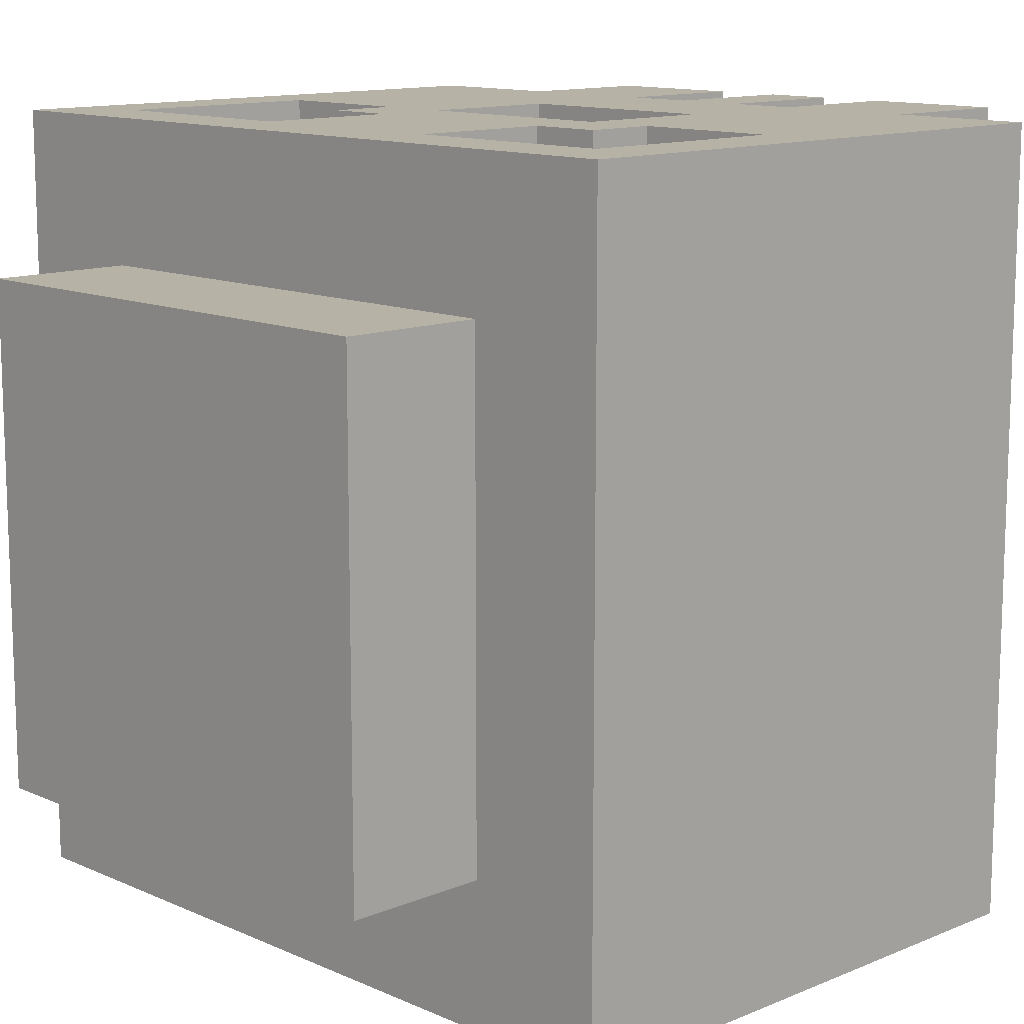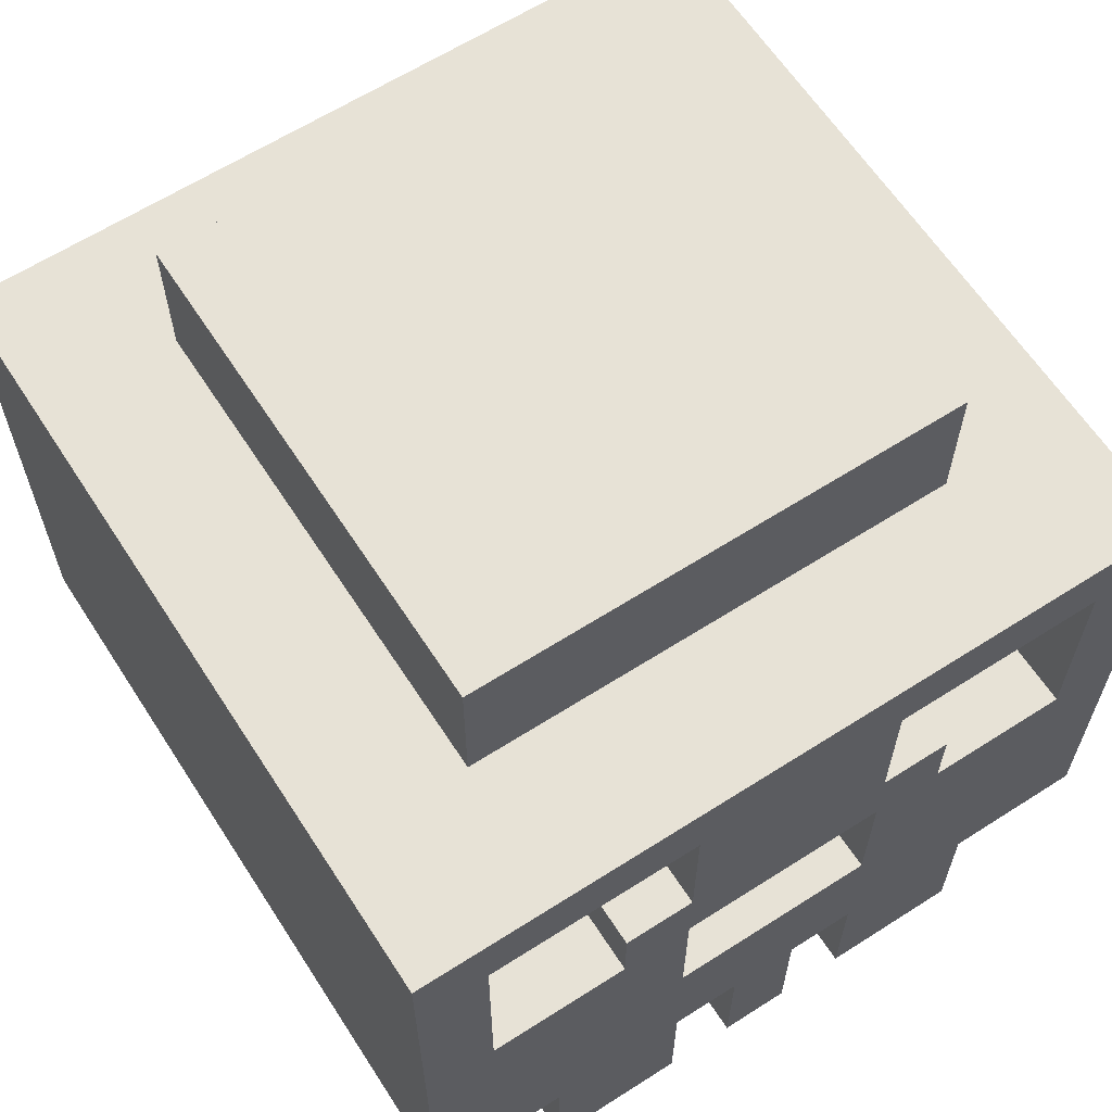
<metadata>
{"format":"obj","ext":"obj","renderer":"f3d","projection":"perspective","resolution":1024,"background":"white","views":[{"elev":12.4,"azim":-134.1,"up":"+Z"},{"elev":62.9,"azim":-32.9,"up":"+Y"}]}
</metadata>
<code>
o Skull_01.002
v 59.43 0.3 14.26
v 59.43 0.2 14.26
v 59.43 0.2 14.36
v 59.43 0.2 14.16
v 59.43 0.3 14.16
v 59.43 0.2 14.06
v 59.43 0.3 14.06
v 59.43 0.2 13.96
v 59.43 0.3 13.96
v 59.43 0.2 13.86
v 59.43 0.3 13.86
v 59.43 0.2 13.26
v 59.43 0.3 13.66
v 59.43 0.4 13.76
v 59.43 0.4 13.66
v 59.43 0.4 13.46
v 59.43 0.5 13.96
v 59.43 0.5 13.86
v 59.43 0.5 13.56
v 59.43 0.5 13.46
v 59.43 0.5 13.36
v 59.43 0.6 14.36
v 59.43 0.6 14.26
v 59.43 0.6 13.96
v 59.43 0.6 13.86
v 59.43 0.6 13.76
v 59.43 0.6 13.66
v 59.43 0.6 13.56
v 59.43 0.6 13.46
v 59.43 0.6 13.36
v 59.43 0.6 13.26
v 59.43 0.7 14.36
v 59.43 0.7 14.26
v 59.43 0.7 13.46
v 59.43 0.7 13.36
v 59.43 0.7 13.26
v 59.43 0.8 14.36
v 59.43 0.8 14.26
v 59.43 0.8 13.36
v 59.43 0.8 13.26
v 59.43 0.9 14.06
v 59.43 0.9 13.86
v 59.43 0.9 13.76
v 59.43 0.9 13.66
v 59.43 0.9 13.46
v 59.43 0.9 13.36
v 59.43 1 14.36
v 59.43 1 14.26
v 59.43 1 14.06
v 59.43 1 13.86
v 59.43 1 13.76
v 59.43 1 13.66
v 59.43 1 13.46
v 59.43 1 13.36
v 59.43 1 13.26
v 59.63 0.1 13.96
v 59.63 -5e-06 13.96
v 59.63 -5e-06 14.06
v 59.63 -5e-06 13.86
v 59.63 0.1 13.86
v 59.63 -5e-06 13.66
v 59.63 0.1 13.66
v 59.63 -5e-06 13.56
v 59.63 0.1 13.56
v 59.63 -5e-06 13.46
v 59.63 0.1 13.46
v 59.63 0.2 14.36
v 59.63 -5e-06 14.26
v 59.63 -5e-06 14.36
v 59.63 0.2 14.26
v 59.63 -5e-06 14.16
v 59.63 0.2 14.16
v 59.63 0.2 14.06
v 59.63 0.2 13.86
v 59.63 0.1 13.36
v 59.63 0.2 13.36
v 59.63 1.1 14.16
v 59.63 1 13.46
v 59.63 1 14.16
v 59.63 1.1 13.76
v 59.63 1.1 13.66
v 59.63 1.1 13.56
v 59.63 1.2 14.16
v 59.63 1.2 13.76
v 59.63 1.2 13.66
v 59.63 1.2 13.56
v 59.63 1.2 13.46
v 59.73 0.7 14.36
v 59.73 0.6 14.26
v 59.73 0.6 14.36
v 59.73 0.7 14.26
v 59.73 0.6 14.16
v 59.73 0.7 14.16
v 59.83 0.9 14.36
v 59.83 0.7 14.26
v 59.83 0.7 14.36
v 59.83 0.9 14.26
v 59.83 0.7 14.16
v 59.83 0.9 14.16
v 59.93 0.2 14.36
v 59.93 -5e-06 14.26
v 59.93 -5e-06 14.36
v 59.93 0.2 14.26
v 59.93 -5e-06 14.16
v 59.93 0.2 14.16
v 60.13 0.2 14.36
v 60.13 -5e-06 14.26
v 60.13 -5e-06 14.36
v 60.13 0.2 14.26
v 60.13 -5e-06 14.16
v 60.13 0.2 14.16
v 60.13 0.6 14.36
v 60.13 0.4 14.26
v 60.13 0.4 14.36
v 60.13 0.6 14.26
v 60.13 0.4 14.16
v 60.13 0.6 14.16
v 60.43 0.7 14.36
v 60.43 0.6 14.26
v 60.43 0.6 14.36
v 60.43 0.6 14.16
v 60.43 0.7 14.26
v 60.43 0.9 14.36
v 60.43 0.9 14.26
v 60.43 0.9 14.16
v 59.53 0.6 14.36
v 59.53 0.6 14.26
v 59.53 0.7 14.36
v 59.53 0.6 14.16
v 59.53 0.7 14.26
v 59.53 0.8 14.36
v 59.53 0.8 14.26
v 59.53 0.9 14.36
v 59.53 0.9 14.26
v 59.53 0.9 14.16
v 59.73 0.1 13.46
v 59.73 0.1 13.36
v 59.73 0.2 13.46
v 59.73 0.2 13.36
v 59.83 -5e-06 14.36
v 59.83 -5e-06 14.26
v 59.83 0.2 14.36
v 59.83 -5e-06 14.16
v 59.83 0.2 14.26
v 59.83 0.2 14.16
v 59.83 0.4 14.36
v 59.83 0.4 14.26
v 59.83 0.6 14.36
v 59.83 0.4 14.16
v 59.83 0.6 14.26
v 59.83 0.6 14.16
v 60.03 -5e-06 14.36
v 60.03 -5e-06 14.26
v 60.03 0.2 14.36
v 60.03 -5e-06 14.16
v 60.03 0.2 14.26
v 60.03 0.2 14.16
v 60.13 0.7 14.36
v 60.13 0.7 14.26
v 60.13 0.9 14.36
v 60.13 0.7 14.16
v 60.13 0.9 14.26
v 60.13 0.9 14.16
v 60.23 0.6 14.36
v 60.23 0.6 14.26
v 60.23 0.7 14.36
v 60.23 0.6 14.16
v 60.23 0.7 14.26
v 60.23 0.7 14.16
v 60.33 -5e-06 14.36
v 60.33 -5e-06 14.26
v 60.33 0.1 14.26
v 60.33 -5e-06 13.96
v 60.33 -5e-06 13.86
v 60.33 0.1 13.96
v 60.33 -5e-06 13.46
v 60.33 0.1 13.86
v 60.33 0.1 13.46
v 60.33 0.2 14.36
v 60.33 0.2 13.46
v 60.33 1 14.16
v 60.33 1 13.46
v 60.33 1.1 14.16
v 60.33 1.1 13.66
v 60.33 1.1 13.56
v 60.33 1.1 13.46
v 60.33 1.2 14.16
v 60.33 1.2 13.66
v 60.33 1.2 13.56
v 60.33 1.2 13.46
v 60.53 0.2 14.36
v 60.53 0.2 14.16
v 60.53 0.3 14.36
v 60.53 0.2 13.86
v 60.53 0.3 14.16
v 60.53 0.3 14.06
v 60.53 0.2 13.46
v 60.53 0.3 13.86
v 60.53 0.3 13.76
v 60.53 0.3 13.56
v 60.53 0.2 13.36
v 60.53 0.3 13.46
v 60.53 0.4 14.16
v 60.53 0.4 14.06
v 60.53 0.4 13.86
v 60.53 0.4 13.76
v 60.53 0.4 13.66
v 60.53 0.4 13.56
v 60.53 0.2 13.26
v 60.53 0.4 13.36
v 60.53 0.4 13.26
v 60.53 0.5 13.86
v 60.53 0.5 13.66
v 60.53 0.5 13.56
v 60.53 0.5 13.36
v 60.53 0.5 13.26
v 60.53 0.6 13.66
v 60.53 0.6 13.56
v 60.53 0.7 14.36
v 60.53 0.7 14.26
v 60.53 0.7 13.36
v 60.53 0.7 13.26
v 60.53 0.8 13.66
v 60.53 0.8 13.56
v 60.53 0.8 13.36
v 60.53 0.8 13.26
v 60.53 0.9 14.26
v 60.53 0.9 14.16
v 60.53 0.9 13.86
v 60.53 0.9 13.76
v 60.53 0.9 13.66
v 60.53 0.9 13.56
v 60.53 0.9 13.46
v 60.53 0.9 13.36
v 60.53 0.9 13.26
v 60.53 1 14.36
v 60.53 1 14.16
v 60.53 1 13.86
v 60.53 1 13.76
v 60.53 1 13.66
v 60.53 1 13.46
v 60.53 1 13.36
v 60.53 1 13.26
v 59.63 0.9 14.36
v 59.63 1 14.36
v 59.73 0.9 14.36
v 59.73 1 14.36
v 59.83 0.3 14.36
v 59.93 0.3 14.36
v 59.93 0.9 14.36
v 59.93 1 14.36
v 60.03 0.3 14.36
v 60.03 0.7 14.36
v 60.03 0.9 14.36
v 60.13 0.3 14.36
v 60.23 0.9 14.36
v 60.23 1 14.36
v 60.43 0.2 14.36
v 60.43 0.3 14.36
v 59.93 1.1 14.16
v 59.93 1.2 14.16
v 60.03 1.1 14.16
v 60.03 1.2 14.16
v 59.73 1.1 13.46
v 59.73 1.2 13.46
v 60.03 1.1 13.46
v 60.03 1.2 13.46
v 60.23 0.1 13.46
v 60.23 0.2 13.46
v 60.23 1.1 13.46
v 60.23 1.2 13.46
v 59.53 0.4 13.26
v 59.53 0.5 13.26
v 59.53 0.7 13.26
v 59.53 0.8 13.26
v 59.53 0.9 13.26
v 59.53 1 13.26
v 59.63 0.2 13.26
v 59.63 0.4 13.26
v 59.63 0.5 13.26
v 59.63 0.6 13.26
v 59.73 0.2 13.26
v 59.73 0.3 13.26
v 59.73 0.4 13.26
v 59.73 0.5 13.26
v 59.73 0.9 13.26
v 59.73 1 13.26
v 59.83 0.2 13.26
v 59.83 0.3 13.26
v 59.83 0.4 13.26
v 59.83 0.5 13.26
v 59.83 0.9 13.26
v 59.83 1 13.26
v 59.93 0.9 13.26
v 59.93 1 13.26
v 60.13 0.2 13.26
v 60.13 0.3 13.26
v 60.13 0.9 13.26
v 60.13 1 13.26
v 60.23 0.2 13.26
v 60.23 0.3 13.26
v 60.23 0.4 13.26
v 60.33 0.2 13.26
v 60.33 0.3 13.26
v 60.33 0.4 13.26
v 60.33 0.5 13.26
v 60.33 0.6 13.26
v 60.33 0.9 13.26
v 60.33 1 13.26
v 60.43 0.3 13.26
v 60.43 0.4 13.26
v 60.43 0.6 13.26
v 60.43 0.7 13.26
v 60.43 0.8 13.26
v 60.43 0.9 13.26
v 59.73 -5e-06 14.26
v 60.23 -5e-06 14.26
v 59.73 -5e-06 14.16
v 60.23 -5e-06 14.16
v 59.73 -5e-06 14.06
v 59.83 -5e-06 14.06
v 59.93 -5e-06 14.06
v 60.03 -5e-06 14.06
v 60.13 -5e-06 14.06
v 59.73 -5e-06 13.96
v 60.23 -5e-06 13.96
v 59.73 -5e-06 13.86
v 60.23 -5e-06 13.86
v 59.73 -5e-06 13.66
v 59.73 -5e-06 13.56
v 59.53 0.2 14.26
v 59.53 0.2 14.16
v 60.43 0.2 14.16
v 59.53 0.2 14.06
v 59.53 0.2 13.96
v 59.53 0.2 13.86
v 60.43 0.2 13.86
v 60.43 0.2 13.46
v 59.53 0.2 13.36
v 59.83 0.2 13.36
v 60.13 0.2 13.36
v 60.23 0.2 13.36
v 60.33 0.2 13.36
v 59.63 0.9 14.26
v 59.73 0.9 14.26
v 60.23 0.9 14.26
v 59.63 1 14.26
v 59.73 1 14.26
v 59.93 1 14.26
v 60.23 1 14.26
v 60.43 1 14.26
v 60.43 1 14.16
v 59.53 1 14.06
v 59.53 1 13.86
v 60.43 1 13.86
v 59.53 1 13.76
v 60.43 1 13.76
v 59.53 1 13.66
v 60.43 1 13.66
v 59.53 1 13.46
v 60.43 1 13.46
v 59.53 1 13.36
v 59.73 1 13.36
v 59.83 1 13.36
v 59.93 1 13.36
v 60.13 1 13.36
v 60.33 1 13.36
v 60.43 1 13.36
v 59.73 1.2 14.06
v 59.93 1.2 14.06
v 60.03 1.2 14.06
v 60.23 1.2 14.06
v 59.73 1.2 13.76
v 59.73 1.2 13.66
v 60.23 1.2 13.66
v 59.73 1.2 13.56
v 60.03 1.2 13.56
v 60.23 1.2 13.56
f 1 2 3
f 1 4 2
f 5 6 4
f 5 4 1
f 7 8 6
f 7 6 5
f 9 10 8
f 9 8 7
f 11 12 10
f 11 10 9
f 13 12 11
f 14 9 7
f 14 7 5
f 14 13 11
f 14 11 9
f 14 5 1
f 15 12 13
f 15 13 14
f 16 12 15
f 17 14 1
f 18 14 17
f 19 16 15
f 20 12 16
f 20 16 19
f 21 12 20
f 22 1 3
f 22 17 1
f 23 17 22
f 24 18 17
f 24 17 23
f 25 14 18
f 25 18 24
f 26 15 14
f 26 14 25
f 27 19 15
f 27 15 26
f 28 20 19
f 28 19 27
f 29 21 20
f 29 20 28
f 30 12 21
f 30 21 29
f 31 12 30
f 32 23 22
f 33 26 25
f 33 23 32
f 33 29 28
f 33 25 24
f 33 24 23
f 33 28 27
f 33 27 26
f 34 30 29
f 34 29 33
f 35 31 30
f 35 30 34
f 36 31 35
f 37 34 33
f 37 33 32
f 37 35 34
f 38 35 37
f 39 36 35
f 39 35 38
f 40 36 39
f 41 39 38
f 41 40 39
f 42 40 41
f 43 40 42
f 44 40 43
f 45 40 44
f 46 40 45
f 47 38 37
f 48 41 38
f 48 38 47
f 49 42 41
f 49 41 48
f 50 43 42
f 50 42 49
f 51 44 43
f 51 43 50
f 52 45 44
f 52 44 51
f 53 46 45
f 53 45 52
f 54 40 46
f 54 46 53
f 55 40 54
f 56 57 58
f 56 59 57
f 60 61 59
f 60 59 56
f 62 63 61
f 62 61 60
f 64 65 63
f 64 63 62
f 66 65 64
f 67 68 69
f 70 71 68
f 70 68 67
f 72 58 71
f 72 71 70
f 73 60 56
f 73 58 72
f 73 56 58
f 74 75 66
f 74 60 73
f 74 62 60
f 74 64 62
f 74 66 64
f 76 75 74
f 77 78 79
f 80 78 77
f 81 78 80
f 82 78 81
f 83 80 77
f 84 81 80
f 84 80 83
f 85 82 81
f 85 81 84
f 86 78 82
f 86 82 85
f 87 78 86
f 88 89 90
f 91 92 89
f 91 89 88
f 93 92 91
f 94 95 96
f 97 98 95
f 97 95 94
f 99 98 97
f 100 101 102
f 103 104 101
f 103 101 100
f 105 104 103
f 106 107 108
f 109 110 107
f 109 107 106
f 111 110 109
f 112 113 114
f 115 116 113
f 115 113 112
f 117 116 115
f 118 119 120
f 118 121 119
f 122 121 118
f 123 122 118
f 124 121 122
f 124 122 123
f 125 121 124
f 126 127 128
f 127 129 130
f 128 127 130
f 128 130 131
f 130 129 132
f 131 130 132
f 131 132 133
f 132 129 134
f 133 132 134
f 134 129 135
f 136 137 138
f 138 137 139
f 140 141 142
f 141 143 144
f 142 141 144
f 144 143 145
f 146 147 148
f 147 149 150
f 148 147 150
f 150 149 151
f 152 153 154
f 153 155 156
f 154 153 156
f 156 155 157
f 158 159 160
f 159 161 162
f 160 159 162
f 162 161 163
f 164 165 166
f 165 167 168
f 166 165 168
f 168 167 169
f 170 171 172
f 171 173 172
f 173 174 175
f 172 173 175
f 174 176 177
f 175 174 177
f 177 176 178
f 172 175 179
f 170 172 179
f 177 178 179
f 175 177 179
f 179 178 180
f 181 182 183
f 183 182 184
f 184 182 185
f 185 182 186
f 183 184 187
f 184 185 188
f 187 184 188
f 185 186 189
f 188 185 189
f 189 186 190
f 191 192 193
f 192 194 195
f 193 192 195
f 195 194 196
f 194 197 198
f 196 194 198
f 198 197 199
f 199 197 200
f 197 201 202
f 200 197 202
f 195 196 203
f 193 195 203
f 196 198 204
f 203 196 204
f 198 199 204
f 204 199 205
f 199 200 206
f 205 199 206
f 206 200 207
f 200 202 208
f 207 200 208
f 201 209 210
f 208 202 210
f 202 201 210
f 210 209 211
f 205 206 212
f 204 205 212
f 206 207 212
f 203 204 212
f 207 208 213
f 212 207 213
f 208 210 214
f 213 208 214
f 210 211 215
f 214 210 215
f 215 211 216
f 213 214 217
f 212 213 217
f 214 215 218
f 217 214 218
f 203 212 219
f 193 203 219
f 217 218 219
f 212 217 219
f 219 218 220
f 218 215 221
f 220 218 221
f 215 216 221
f 221 216 222
f 220 221 223
f 221 222 223
f 223 222 224
f 224 222 225
f 225 222 226
f 219 220 227
f 220 223 227
f 227 223 228
f 228 223 229
f 229 223 230
f 223 224 231
f 230 223 231
f 224 225 232
f 231 224 232
f 232 225 233
f 225 226 234
f 233 225 234
f 234 226 235
f 219 227 236
f 227 228 236
f 228 229 237
f 236 228 237
f 229 230 238
f 237 229 238
f 230 231 239
f 238 230 239
f 232 233 240
f 239 231 240
f 231 232 240
f 233 234 241
f 240 233 241
f 234 235 242
f 241 234 242
f 242 235 243
f 126 22 3
f 126 32 22
f 128 37 32
f 128 32 126
f 131 47 37
f 131 37 128
f 133 47 131
f 67 126 3
f 244 47 133
f 245 47 244
f 90 126 67
f 246 245 244
f 247 245 246
f 140 67 69
f 142 88 90
f 142 67 140
f 142 90 67
f 248 88 142
f 146 88 248
f 148 88 146
f 96 88 148
f 94 247 246
f 100 248 142
f 249 146 248
f 249 248 100
f 250 94 96
f 250 247 94
f 251 247 250
f 152 100 102
f 154 249 100
f 154 100 152
f 252 146 249
f 252 249 154
f 253 96 148
f 253 250 96
f 254 251 250
f 254 250 253
f 106 252 154
f 255 146 252
f 255 252 106
f 114 146 255
f 112 254 253
f 112 253 148
f 158 254 112
f 160 251 254
f 160 254 158
f 164 158 112
f 164 114 255
f 164 112 114
f 164 255 106
f 166 158 164
f 256 251 160
f 257 251 256
f 170 106 108
f 179 164 106
f 179 106 170
f 258 164 179
f 259 164 258
f 120 164 259
f 123 257 256
f 191 259 258
f 193 118 120
f 193 259 191
f 193 120 259
f 219 123 118
f 219 118 193
f 236 257 123
f 236 123 219
f 92 135 129
f 93 135 92
f 98 135 93
f 99 135 98
f 104 145 143
f 105 145 104
f 260 83 77
f 260 77 79
f 261 83 260
f 262 260 79
f 262 261 260
f 263 261 262
f 110 157 155
f 111 157 110
f 116 151 149
f 117 151 116
f 169 163 161
f 181 262 79
f 183 263 262
f 183 262 181
f 187 263 183
f 121 169 167
f 125 163 169
f 125 169 121
f 65 66 136
f 78 87 264
f 264 87 265
f 78 264 266
f 264 265 266
f 266 265 267
f 136 138 268
f 65 136 268
f 268 138 269
f 266 267 270
f 78 266 270
f 270 267 271
f 65 268 176
f 268 269 178
f 176 268 178
f 178 269 180
f 78 270 182
f 270 271 186
f 182 270 186
f 186 271 190
f 75 76 137
f 137 76 139
f 12 31 272
f 272 31 273
f 31 36 274
f 36 40 274
f 40 55 275
f 274 40 275
f 275 55 276
f 276 55 277
f 12 272 278
f 272 273 279
f 278 272 279
f 273 31 280
f 279 273 280
f 31 274 281
f 280 31 281
f 274 275 281
f 275 276 281
f 279 280 282
f 278 279 282
f 280 281 282
f 282 281 283
f 283 281 284
f 284 281 285
f 281 276 286
f 285 281 286
f 276 277 286
f 286 277 287
f 282 283 288
f 283 284 289
f 288 283 289
f 284 285 290
f 289 284 290
f 285 286 291
f 290 285 291
f 286 287 291
f 291 287 292
f 292 287 293
f 288 289 294
f 289 290 294
f 292 293 294
f 291 292 294
f 290 291 294
f 294 293 295
f 288 294 296
f 294 295 296
f 296 295 297
f 297 295 298
f 298 295 299
f 296 297 300
f 297 298 301
f 300 297 301
f 301 298 302
f 300 301 303
f 301 302 304
f 303 301 304
f 302 298 305
f 304 302 305
f 305 298 306
f 306 298 307
f 298 299 308
f 307 298 308
f 308 299 309
f 303 304 310
f 304 305 310
f 305 306 310
f 310 306 311
f 306 307 312
f 308 309 312
f 307 308 312
f 312 309 313
f 313 309 314
f 314 309 315
f 310 311 209
f 303 310 209
f 311 306 211
f 209 311 211
f 306 312 216
f 211 306 216
f 312 313 216
f 313 314 222
f 216 313 222
f 314 315 226
f 222 314 226
f 315 309 235
f 226 315 235
f 235 309 243
f 68 140 69
f 316 140 68
f 141 140 316
f 101 152 102
f 153 152 101
f 107 170 108
f 317 170 107
f 171 170 317
f 71 316 68
f 318 141 316
f 318 316 71
f 143 141 318
f 104 153 101
f 155 153 104
f 110 317 107
f 319 171 317
f 319 317 110
f 58 318 71
f 320 143 318
f 320 318 58
f 321 104 143
f 321 143 320
f 322 155 104
f 322 104 321
f 323 110 155
f 323 155 322
f 324 319 110
f 324 110 323
f 57 321 320
f 57 322 321
f 57 324 323
f 57 323 322
f 57 320 58
f 325 324 57
f 326 319 324
f 326 324 325
f 326 171 319
f 173 171 326
f 59 325 57
f 327 326 325
f 327 325 59
f 328 173 326
f 328 326 327
f 174 173 328
f 61 327 59
f 61 328 327
f 61 174 328
f 329 174 61
f 63 329 61
f 330 174 329
f 330 329 63
f 65 330 63
f 176 174 330
f 176 330 65
f 75 136 66
f 137 136 75
f 2 67 3
f 331 67 2
f 70 67 331
f 144 100 142
f 103 100 144
f 156 106 154
f 109 106 156
f 4 331 2
f 332 70 331
f 332 331 4
f 72 70 332
f 145 103 144
f 105 103 145
f 157 109 156
f 111 109 157
f 333 191 258
f 333 258 179
f 192 191 333
f 6 72 332
f 6 332 4
f 334 72 6
f 73 72 334
f 8 334 6
f 335 73 334
f 335 334 8
f 10 335 8
f 336 73 335
f 336 335 10
f 74 73 336
f 337 192 333
f 337 333 179
f 194 192 337
f 180 337 179
f 338 194 337
f 338 337 180
f 197 194 338
f 339 74 336
f 339 336 10
f 76 74 339
f 139 197 338
f 139 269 138
f 139 180 269
f 139 338 180
f 340 197 139
f 341 197 340
f 342 197 341
f 343 197 342
f 201 197 343
f 12 76 339
f 12 339 10
f 278 139 76
f 278 76 12
f 282 340 139
f 282 139 278
f 288 341 340
f 288 340 282
f 296 342 341
f 296 341 288
f 300 343 342
f 300 342 296
f 303 201 343
f 303 343 300
f 209 201 303
f 150 112 148
f 115 112 150
f 151 115 150
f 117 115 151
f 134 244 133
f 344 246 244
f 344 244 134
f 345 94 246
f 345 246 344
f 97 94 345
f 162 256 160
f 346 123 256
f 346 256 162
f 124 123 346
f 135 344 134
f 135 97 345
f 135 345 344
f 99 97 135
f 163 124 346
f 163 346 162
f 125 124 163
f 146 114 147
f 147 114 113
f 147 113 149
f 149 113 116
f 126 90 127
f 127 90 89
f 164 120 165
f 165 120 119
f 127 89 129
f 129 89 92
f 165 119 167
f 167 119 121
f 88 96 91
f 91 96 95
f 158 166 159
f 159 166 168
f 91 95 93
f 93 95 98
f 159 168 161
f 161 168 169
f 47 245 48
f 245 247 347
f 48 245 347
f 247 251 348
f 347 247 348
f 251 257 349
f 348 251 349
f 257 236 350
f 349 257 350
f 350 236 351
f 348 349 79
f 48 347 79
f 350 351 79
f 349 350 79
f 347 348 79
f 79 351 181
f 351 236 352
f 181 351 352
f 352 236 237
f 48 79 49
f 49 79 353
f 49 353 50
f 353 79 354
f 50 353 354
f 352 237 355
f 181 352 355
f 355 237 238
f 50 354 51
f 354 79 356
f 51 354 356
f 181 355 357
f 355 238 357
f 357 238 239
f 51 356 52
f 356 79 358
f 52 356 358
f 181 357 359
f 357 239 359
f 359 239 240
f 52 358 53
f 358 79 360
f 53 358 360
f 360 79 78
f 181 359 182
f 359 240 182
f 182 240 361
f 361 240 241
f 53 360 54
f 360 78 362
f 54 360 362
f 78 182 362
f 182 361 362
f 362 361 363
f 363 361 364
f 364 361 365
f 365 361 366
f 366 361 367
f 361 241 368
f 367 361 368
f 368 241 242
f 54 362 55
f 362 363 277
f 55 362 277
f 363 364 287
f 277 363 287
f 364 365 293
f 287 364 293
f 365 366 295
f 293 365 295
f 366 367 299
f 295 366 299
f 367 368 309
f 299 367 309
f 368 242 309
f 309 242 243
f 83 261 369
f 261 263 370
f 369 261 370
f 263 187 371
f 370 263 371
f 371 187 372
f 83 369 84
f 369 370 373
f 84 369 373
f 370 371 373
f 371 372 373
f 84 373 85
f 373 372 374
f 85 373 374
f 372 187 375
f 374 372 375
f 375 187 188
f 85 374 86
f 374 375 376
f 86 374 376
f 375 188 376
f 376 188 377
f 377 188 378
f 378 188 189
f 86 376 87
f 376 377 265
f 87 376 265
f 377 378 267
f 265 377 267
f 378 189 271
f 267 378 271
f 271 189 190

</code>
